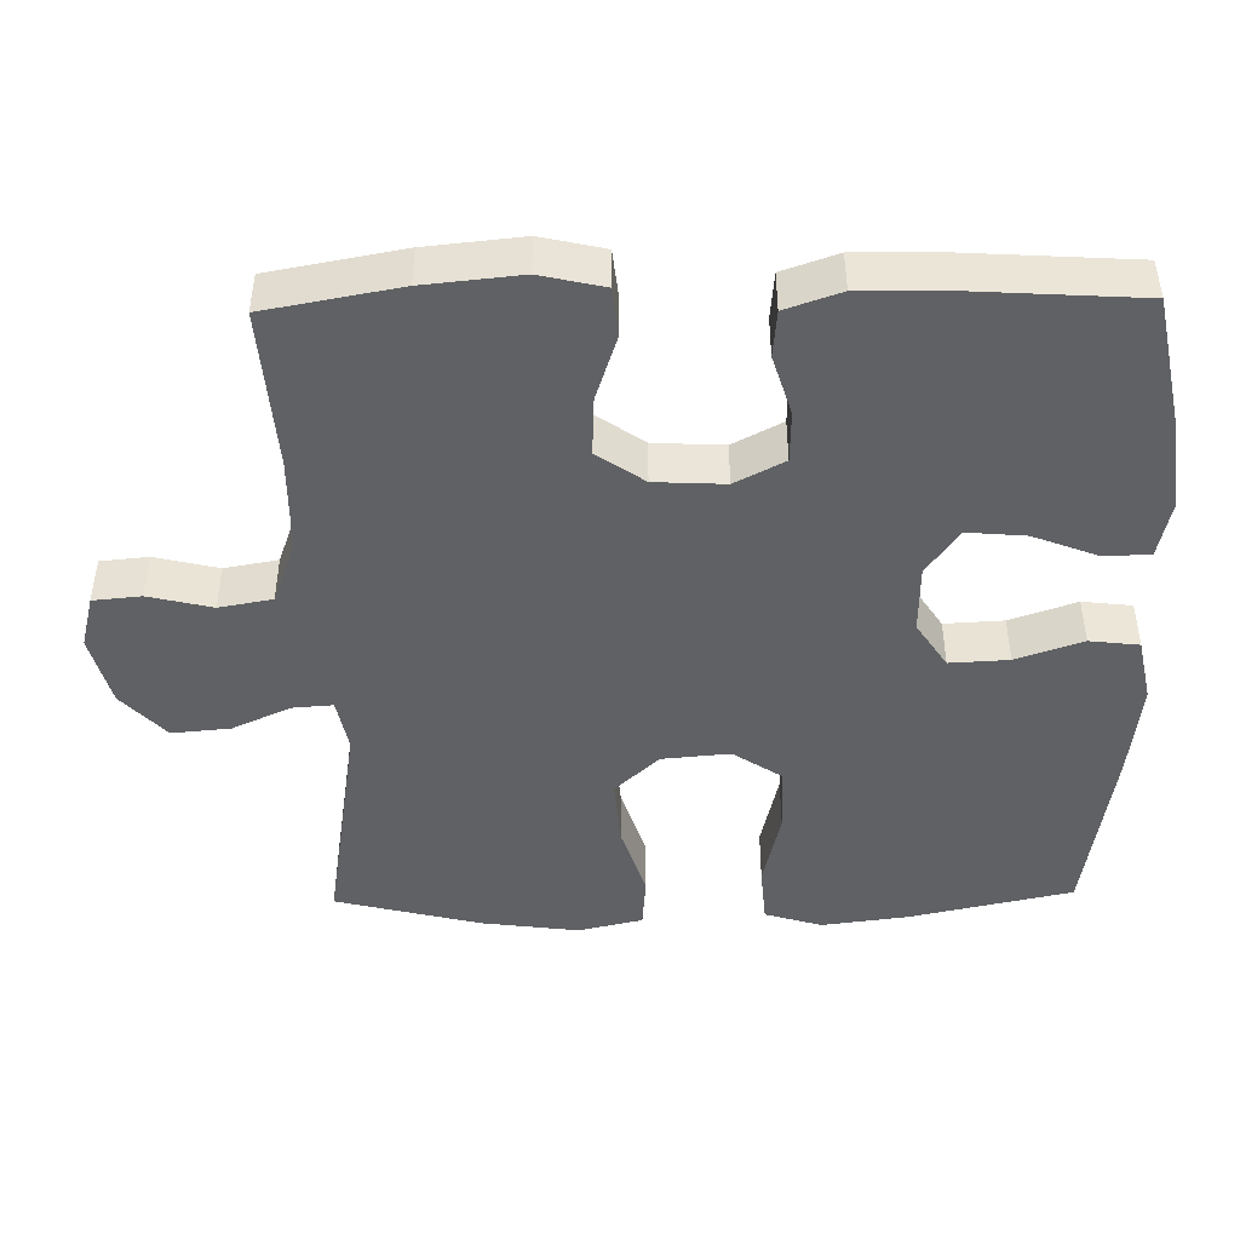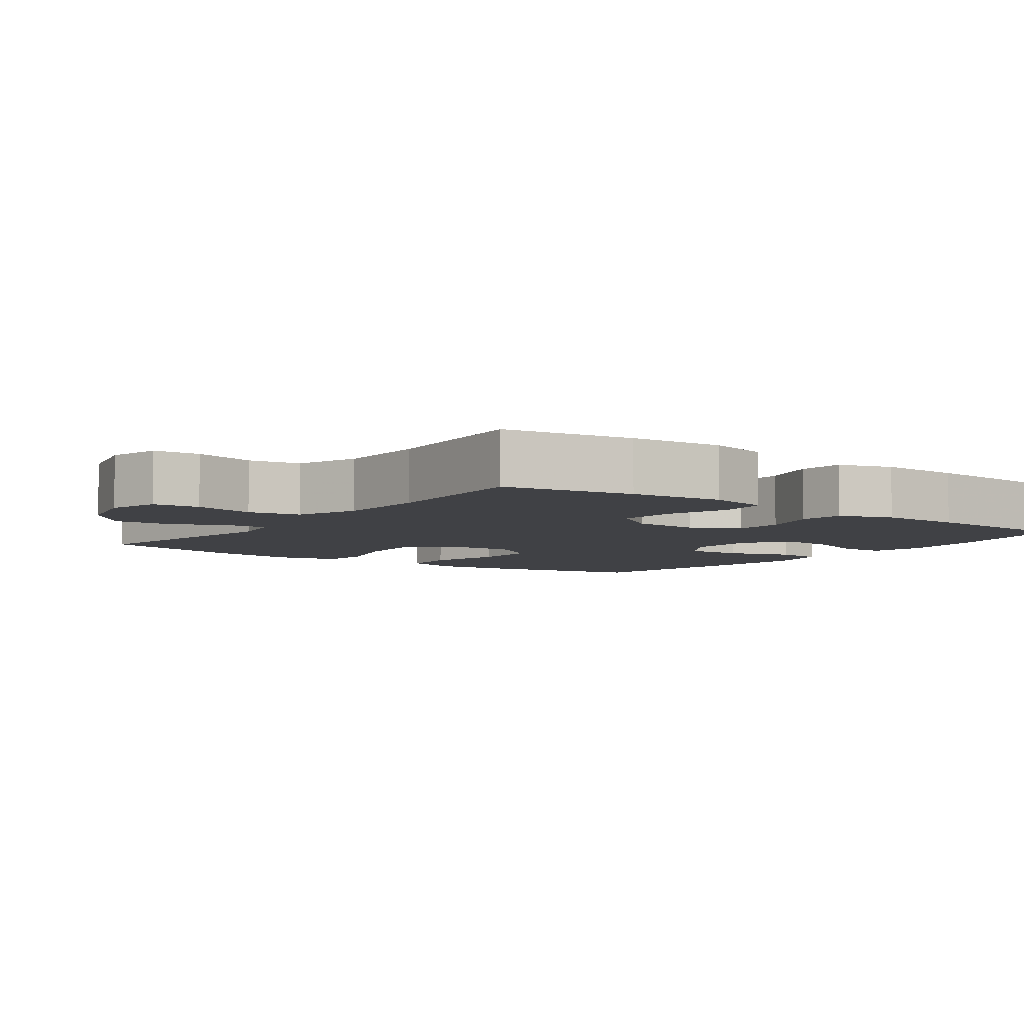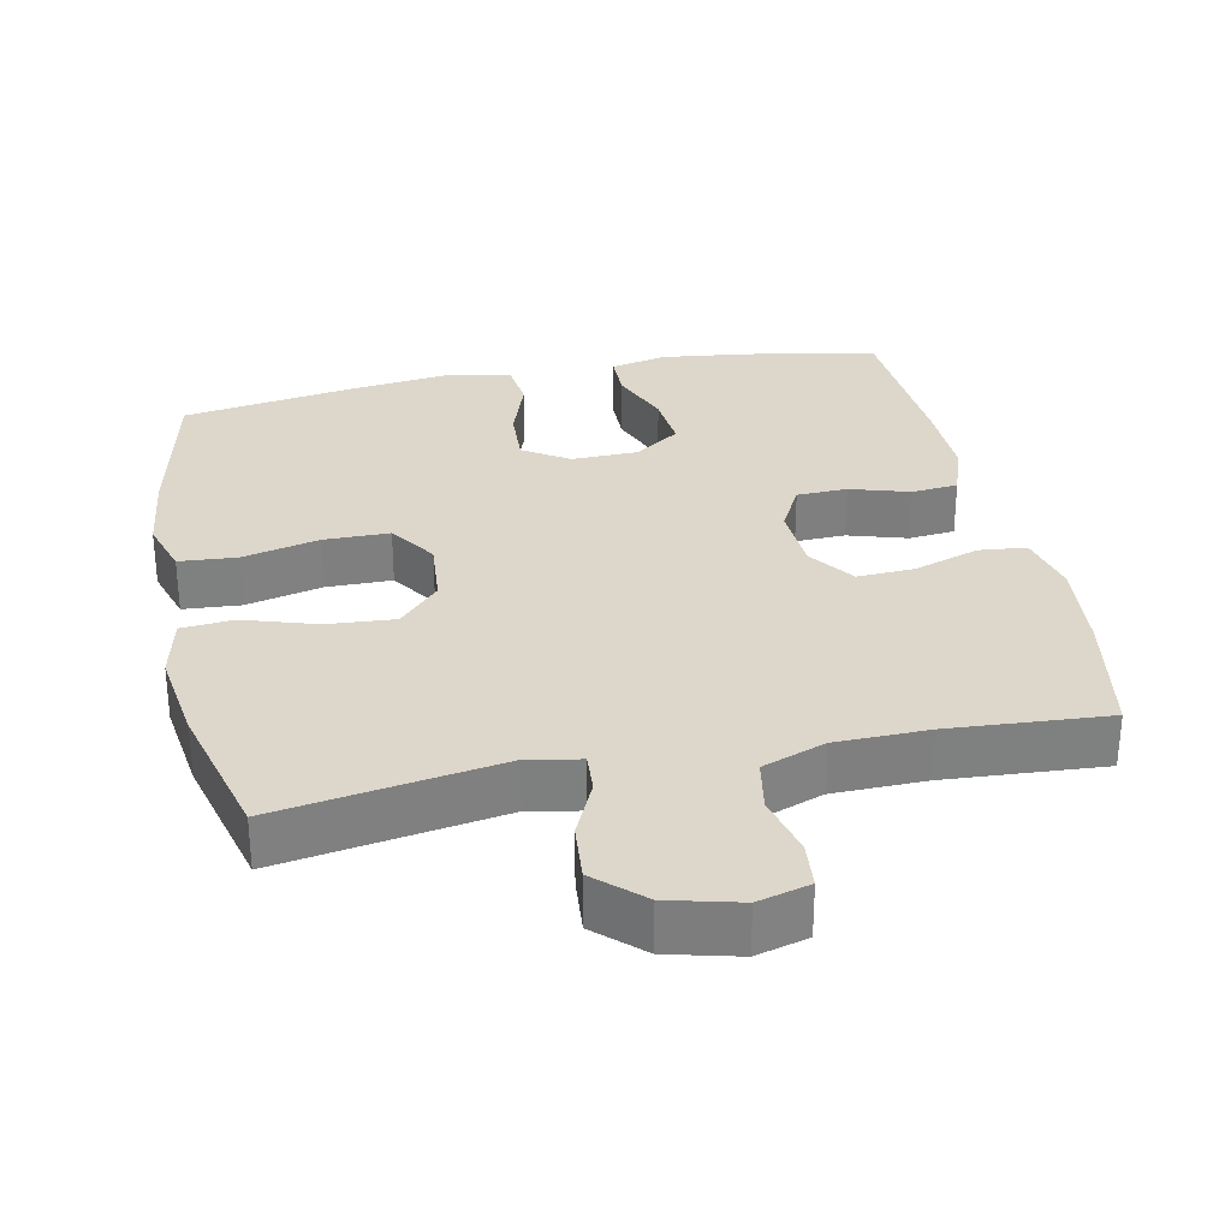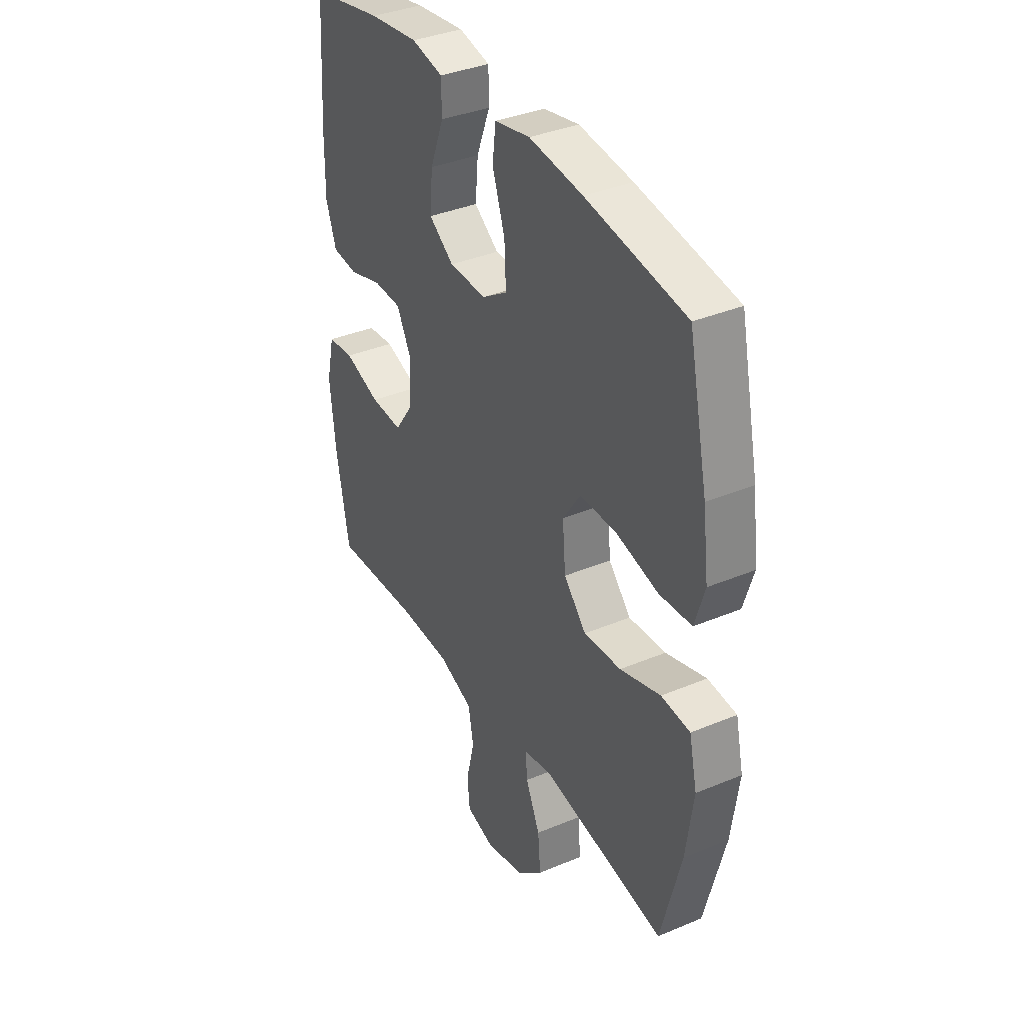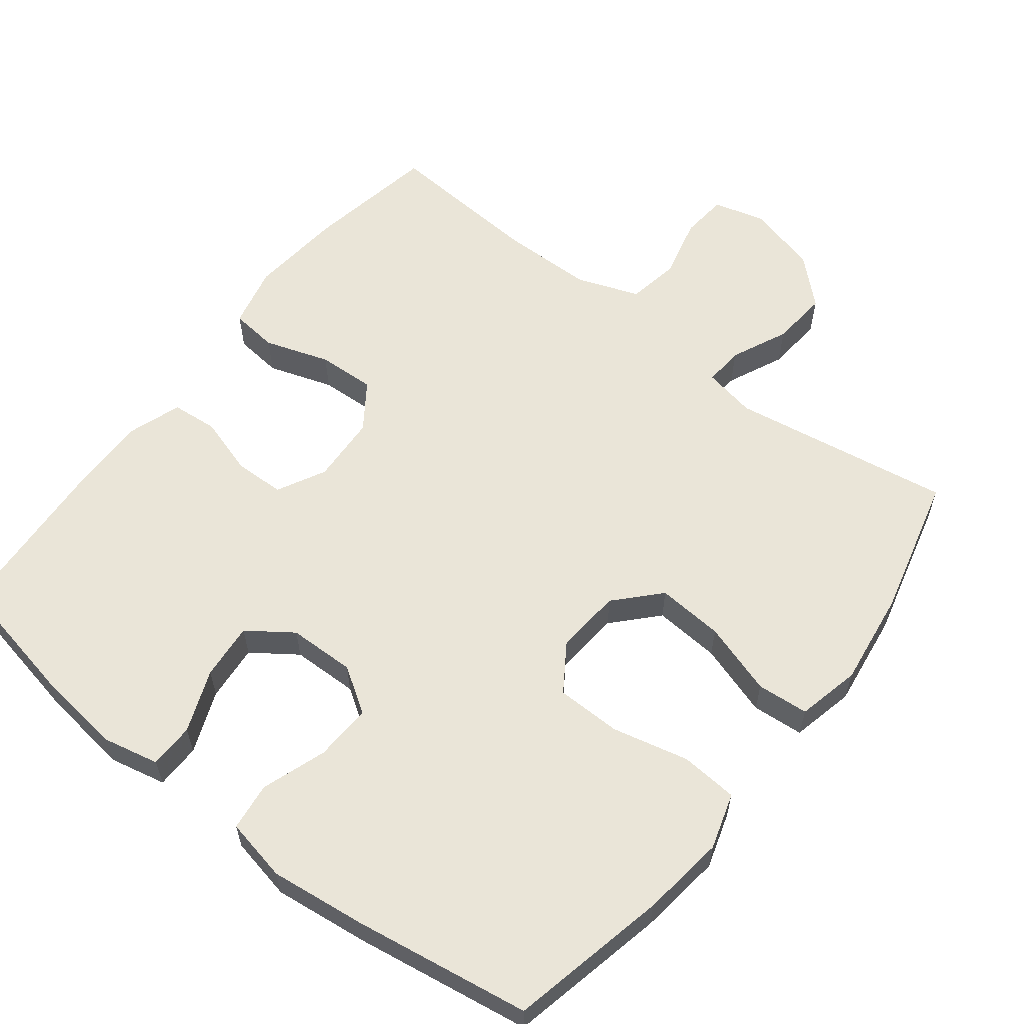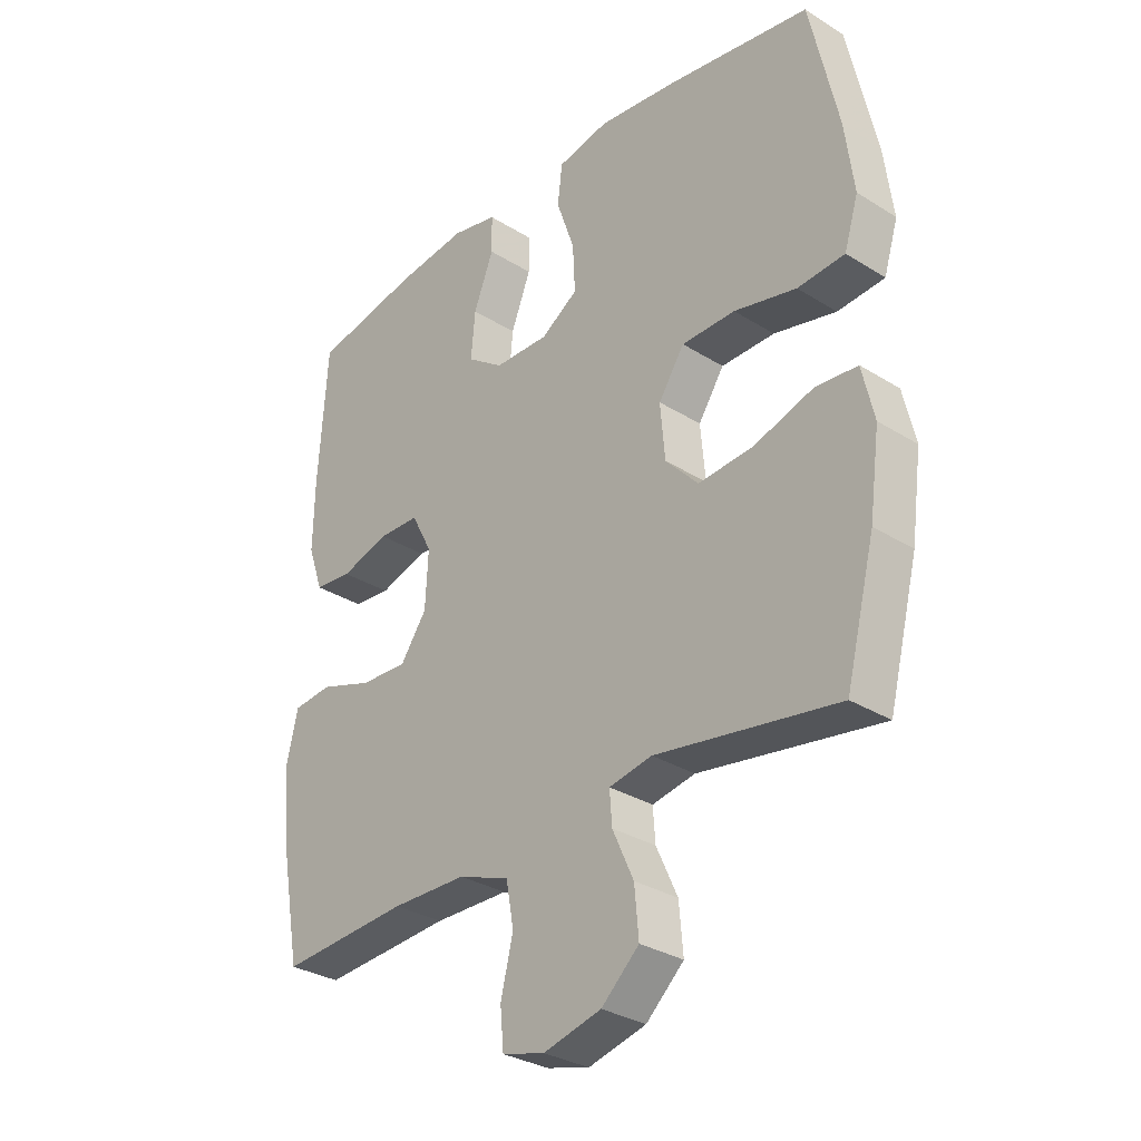
<metadata>
{"format":"obj","ext":"obj","renderer":"f3d","projection":"perspective","resolution":1024,"background":"white","views":[{"elev":-45.9,"azim":-88.9,"up":"+Y"},{"elev":-5.8,"azim":-126.6,"up":"+Y"},{"elev":30.5,"azim":168.2,"up":"+Y"},{"elev":36.9,"azim":61.6,"up":"+Z"},{"elev":59.6,"azim":37.9,"up":"+Y"},{"elev":-31.1,"azim":48.2,"up":"+Z"}]}
</metadata>
<code>
v 0.5 0.07 0.5
v 0.548 0.07 0.279
v 0.563 0.07 0.162
v 0.539 0.07 0.084
v 0.459 0.07 0.078
v 0.353 0.07 0.103
v 0.262 0.07 0.102
v 0.218 0.07 0.036
v 0.226 0.07 -0.056
v 0.282 0.07 -0.116
v 0.375 0.07 -0.109
v 0.476 0.07 -0.077
v 0.548 0.07 -0.083
v 0.568 0.07 -0.171
v 0.55 0.07 -0.303
v 0.5 0.07 -0.5
v 0.192 0.07 -0.45
v 0.119 0.07 -0.464
v 0.123 0.07 -0.519
v 0.159 0.07 -0.598
v 0.166 0.07 -0.677
v 0.102 0.07 -0.736
v 0.004 0.07 -0.761
v -0.068 0.07 -0.742
v -0.074 0.07 -0.677
v -0.053 0.07 -0.591
v -0.066 0.07 -0.519
v -0.153 0.07 -0.487
v -0.281 0.07 -0.485
v -0.5 0.07 -0.5
v -0.533 0.07 -0.319
v -0.546 0.07 -0.188
v -0.526 0.07 -0.102
v -0.46 0.07 -0.095
v -0.37 0.07 -0.125
v -0.29 0.07 -0.129
v -0.245 0.07 -0.065
v -0.24 0.07 0.03
v -0.275 0.07 0.097
v -0.345 0.07 0.099
v -0.427 0.07 0.074
v -0.491 0.07 0.08
v -0.517 0.07 0.155
v -0.515 0.07 0.271
v -0.5 0.07 0.5
v -0.319 0.07 0.536
v -0.197 0.07 0.551
v -0.119 0.07 0.534
v -0.118 0.07 0.471
v -0.152 0.07 0.384
v -0.159 0.07 0.305
v -0.097 0.07 0.261
v -0.004 0.07 0.259
v 0.059 0.07 0.3
v 0.055 0.07 0.38
v 0.024 0.07 0.47
v 0.032 0.07 0.537
v 0.12 0.07 0.555
v 0.253 0.07 0.539
v 0.5 0 0.5
v 0.548 0 0.279
v 0.563 0 0.162
v 0.539 0 0.084
v 0.459 0 0.078
v 0.353 0 0.103
v 0.262 0 0.102
v 0.218 0 0.036
v 0.226 0 -0.056
v 0.282 0 -0.116
v 0.375 0 -0.109
v 0.476 0 -0.077
v 0.548 0 -0.083
v 0.568 0 -0.171
v 0.55 0 -0.303
v 0.5 0 -0.5
v 0.192 0 -0.45
v 0.119 0 -0.464
v 0.123 0 -0.519
v 0.159 0 -0.598
v 0.166 0 -0.677
v 0.102 0 -0.736
v 0.004 0 -0.761
v -0.068 0 -0.742
v -0.074 0 -0.677
v -0.053 0 -0.591
v -0.066 0 -0.519
v -0.153 0 -0.487
v -0.281 0 -0.485
v -0.5 0 -0.5
v -0.533 0 -0.319
v -0.546 0 -0.188
v -0.526 0 -0.102
v -0.46 0 -0.095
v -0.37 0 -0.125
v -0.29 0 -0.129
v -0.245 0 -0.065
v -0.24 0 0.03
v -0.275 0 0.097
v -0.345 0 0.099
v -0.427 0 0.074
v -0.491 0 0.08
v -0.517 0 0.155
v -0.515 0 0.271
v -0.5 0 0.5
v -0.319 0 0.536
v -0.197 0 0.551
v -0.119 0 0.534
v -0.118 0 0.471
v -0.152 0 0.384
v -0.159 0 0.305
v -0.097 0 0.261
v -0.004 0 0.259
v 0.059 0 0.3
v 0.055 0 0.38
v 0.024 0 0.47
v 0.032 0 0.537
v 0.12 0 0.555
v 0.253 0 0.539
f 4 5 6
f 3 4 6
f 2 3 6
f 1 2 6
f 59 1 6
f 58 59 6
f 57 58 6
f 56 57 6
f 55 56 6
f 54 55 6 7
f 53 54 7 8
f 52 53 8 9
f 51 52 9 10
f 48 49 50
f 47 48 50
f 46 47 50
f 45 46 50
f 44 45 50
f 43 44 50
f 42 43 50
f 41 42 50
f 40 41 50
f 39 40 50 51
f 38 39 51 10
f 33 34 35
f 32 33 35
f 31 32 35
f 30 31 35
f 29 30 35
f 28 29 35 36
f 27 28 36 37
f 24 25 26
f 23 24 26
f 22 23 26
f 21 22 26
f 20 21 26
f 19 20 26
f 18 19 26 27
f 15 16 17
f 14 15 17
f 13 14 17
f 12 13 17
f 11 12 17
f 10 11 17 18
f 27 37 38
f 18 27 38
f 10 18 38
f 65 64 63
f 65 63 62
f 65 62 61
f 65 61 60
f 65 60 118
f 65 118 117
f 65 117 116
f 65 116 115
f 65 115 114
f 66 65 114 113
f 67 66 113 112
f 68 67 112 111
f 69 68 111 110
f 109 108 107
f 109 107 106
f 109 106 105
f 109 105 104
f 109 104 103
f 109 103 102
f 109 102 101
f 109 101 100
f 109 100 99
f 110 109 99 98
f 69 110 98 97
f 94 93 92
f 94 92 91
f 94 91 90
f 94 90 89
f 94 89 88
f 95 94 88 87
f 96 95 87 86
f 85 84 83
f 85 83 82
f 85 82 81
f 85 81 80
f 85 80 79
f 85 79 78
f 86 85 78 77
f 76 75 74
f 76 74 73
f 76 73 72
f 76 72 71
f 76 71 70
f 77 76 70 69
f 97 96 86
f 97 86 77
f 97 77 69
f 1 60 61 2
f 2 61 62 3
f 3 62 63 4
f 4 63 64 5
f 5 64 65 6
f 6 65 66 7
f 7 66 67 8
f 8 67 68 9
f 9 68 69 10
f 10 69 70 11
f 11 70 71 12
f 12 71 72 13
f 13 72 73 14
f 14 73 74 15
f 15 74 75 16
f 16 75 76 17
f 17 76 77 18
f 18 77 78 19
f 19 78 79 20
f 20 79 80 21
f 21 80 81 22
f 22 81 82 23
f 23 82 83 24
f 24 83 84 25
f 25 84 85 26
f 26 85 86 27
f 27 86 87 28
f 28 87 88 29
f 29 88 89 30
f 30 89 90 31
f 31 90 91 32
f 32 91 92 33
f 33 92 93 34
f 34 93 94 35
f 35 94 95 36
f 36 95 96 37
f 37 96 97 38
f 38 97 98 39
f 39 98 99 40
f 40 99 100 41
f 41 100 101 42
f 42 101 102 43
f 43 102 103 44
f 44 103 104 45
f 45 104 105 46
f 46 105 106 47
f 47 106 107 48
f 48 107 108 49
f 49 108 109 50
f 50 109 110 51
f 51 110 111 52
f 52 111 112 53
f 53 112 113 54
f 54 113 114 55
f 55 114 115 56
f 56 115 116 57
f 57 116 117 58
f 58 117 118 59
f 59 118 60 1

</code>
